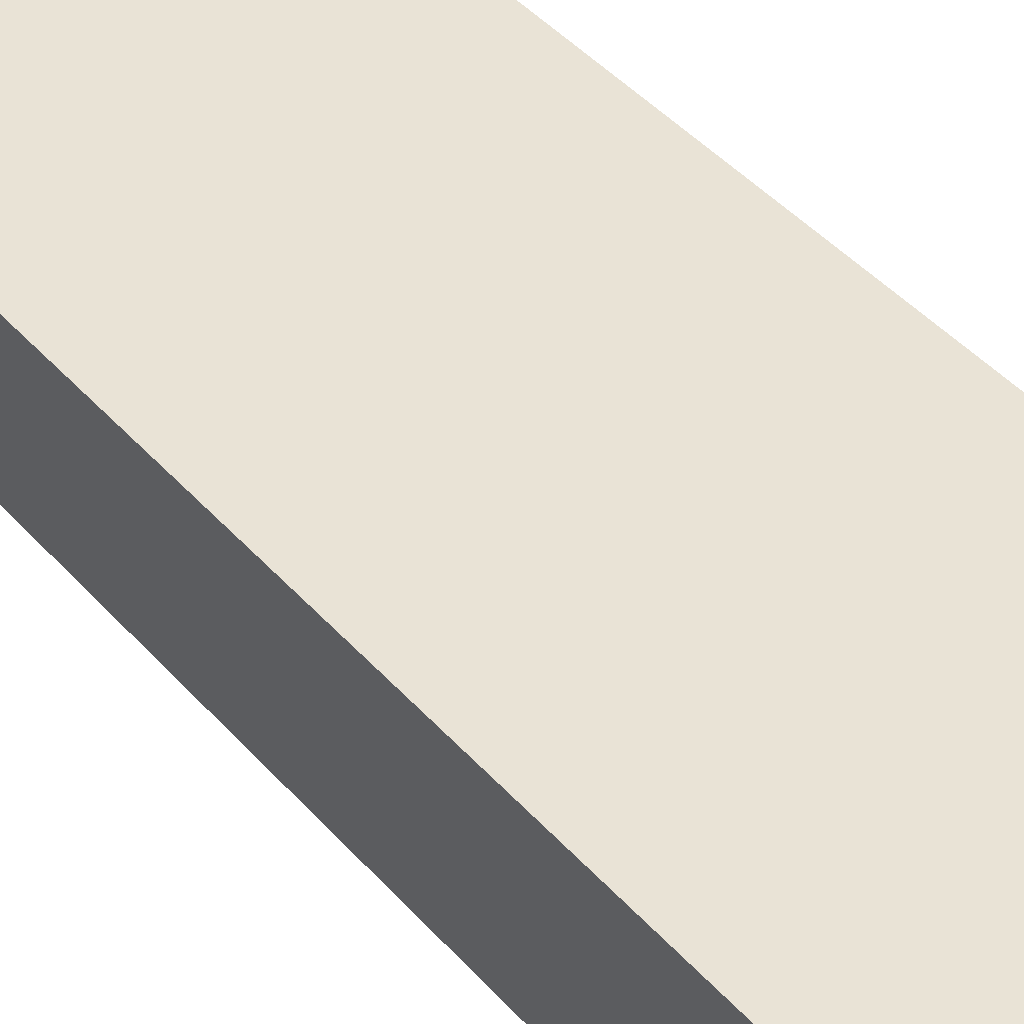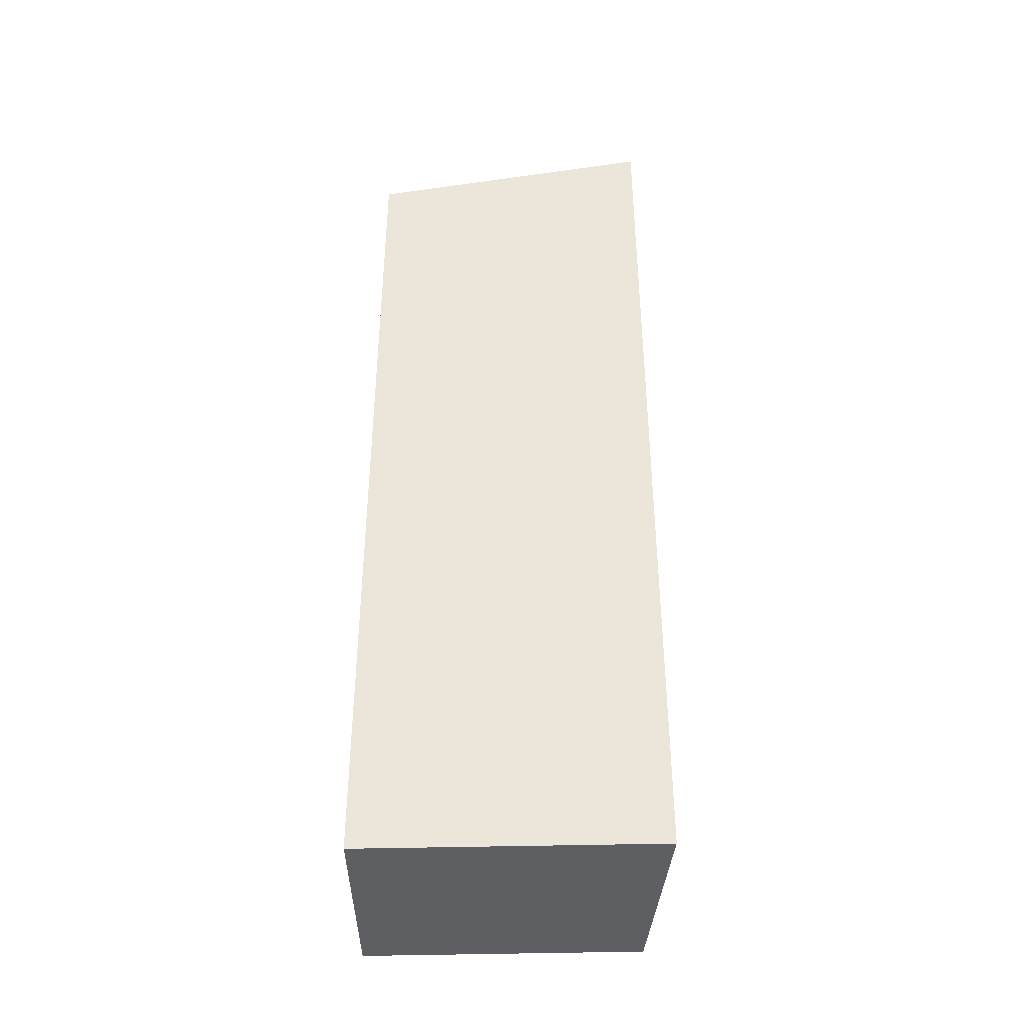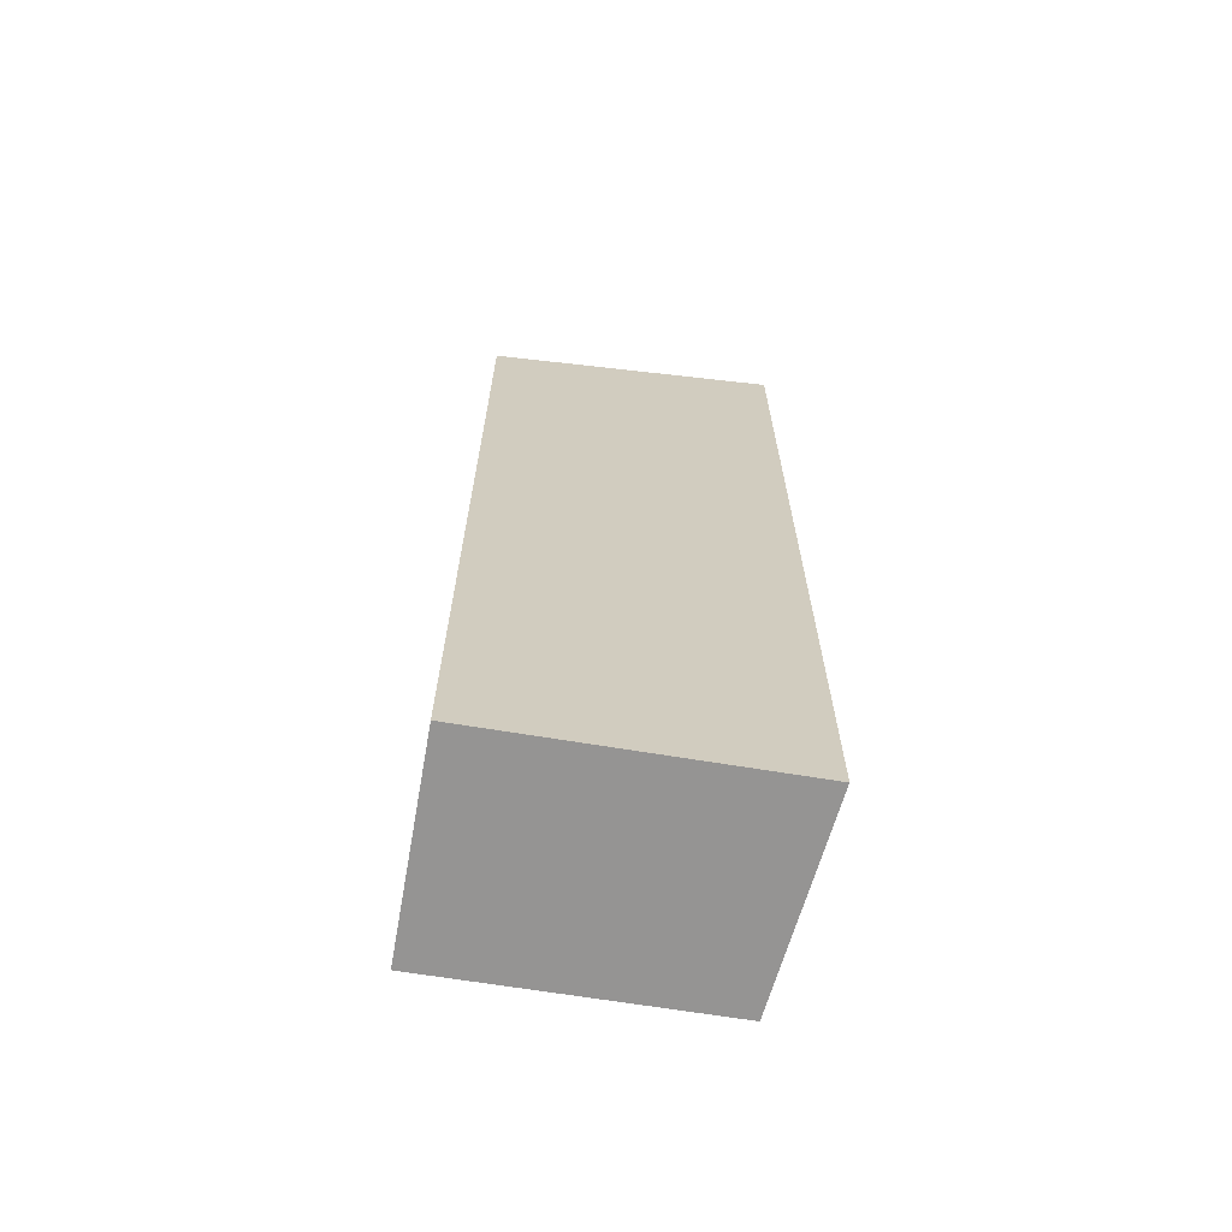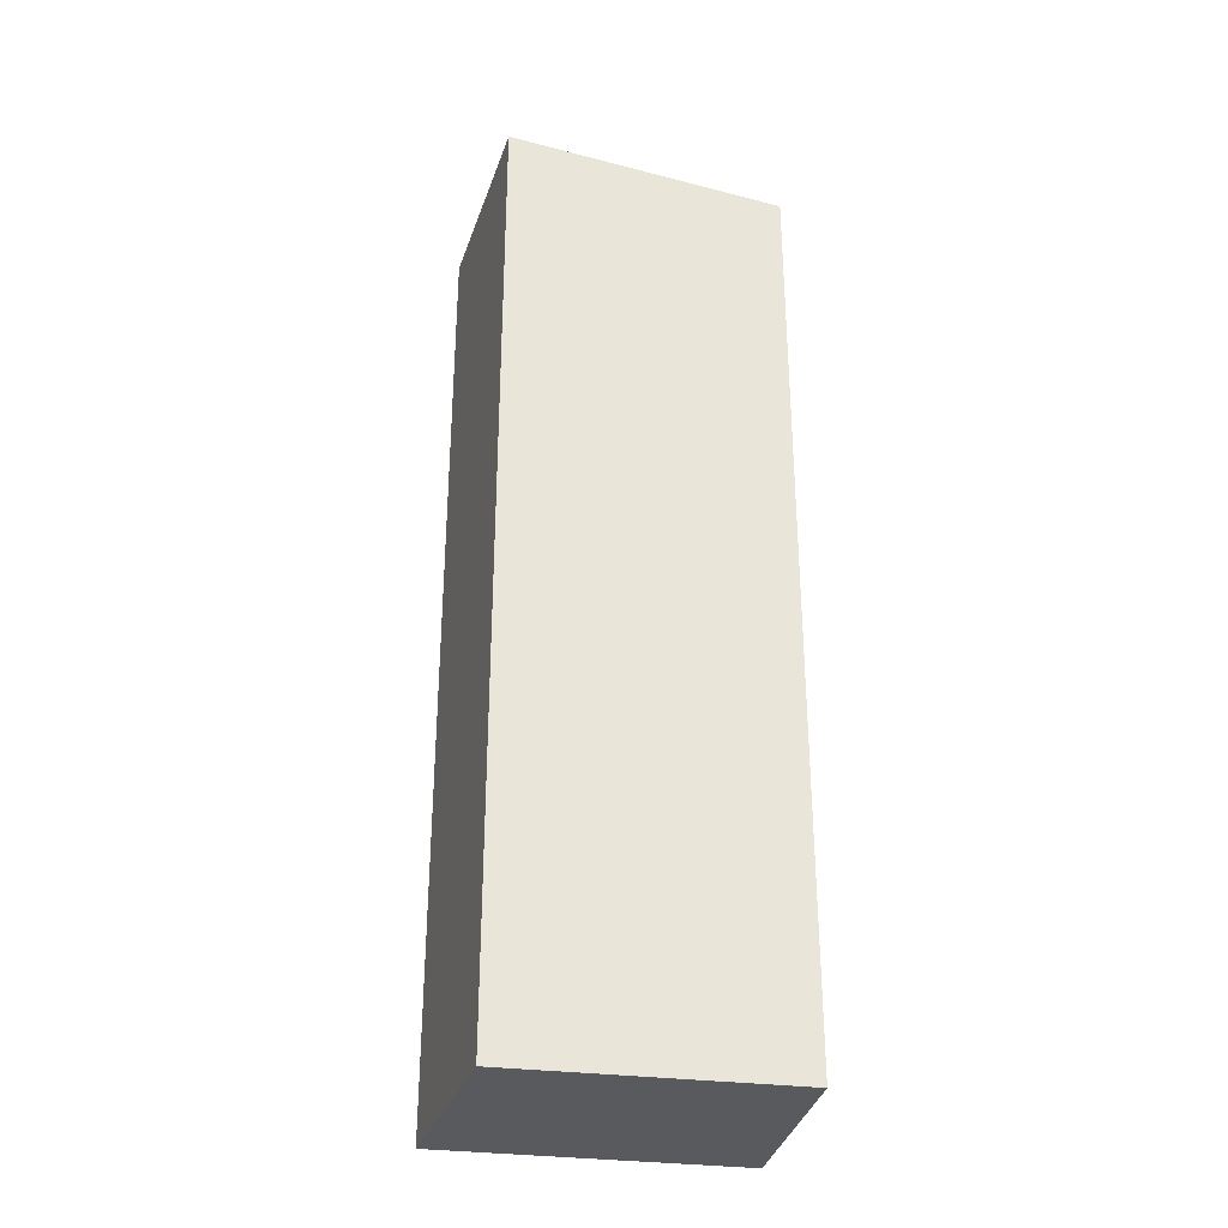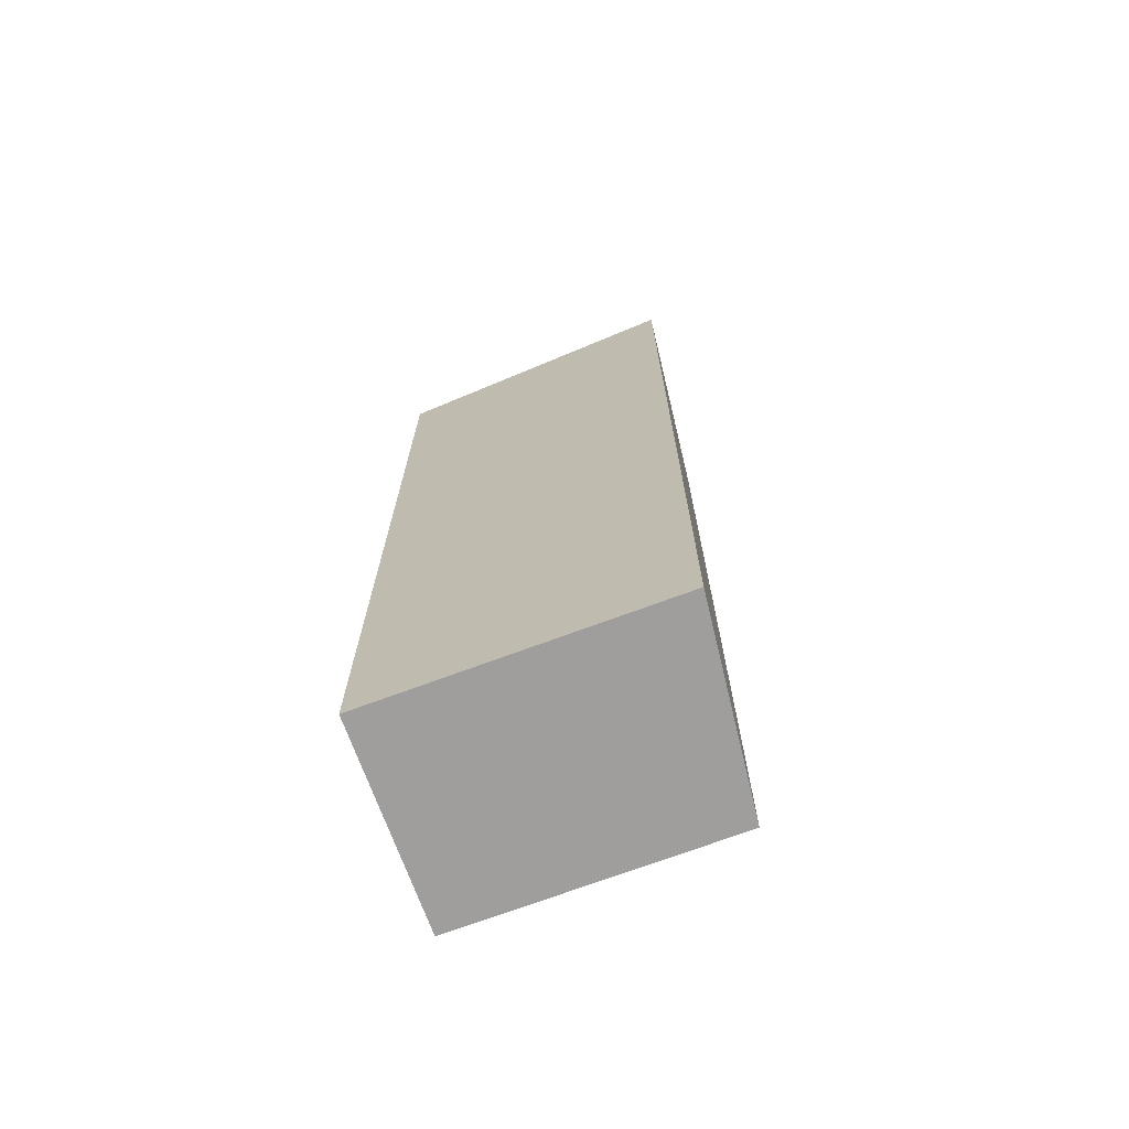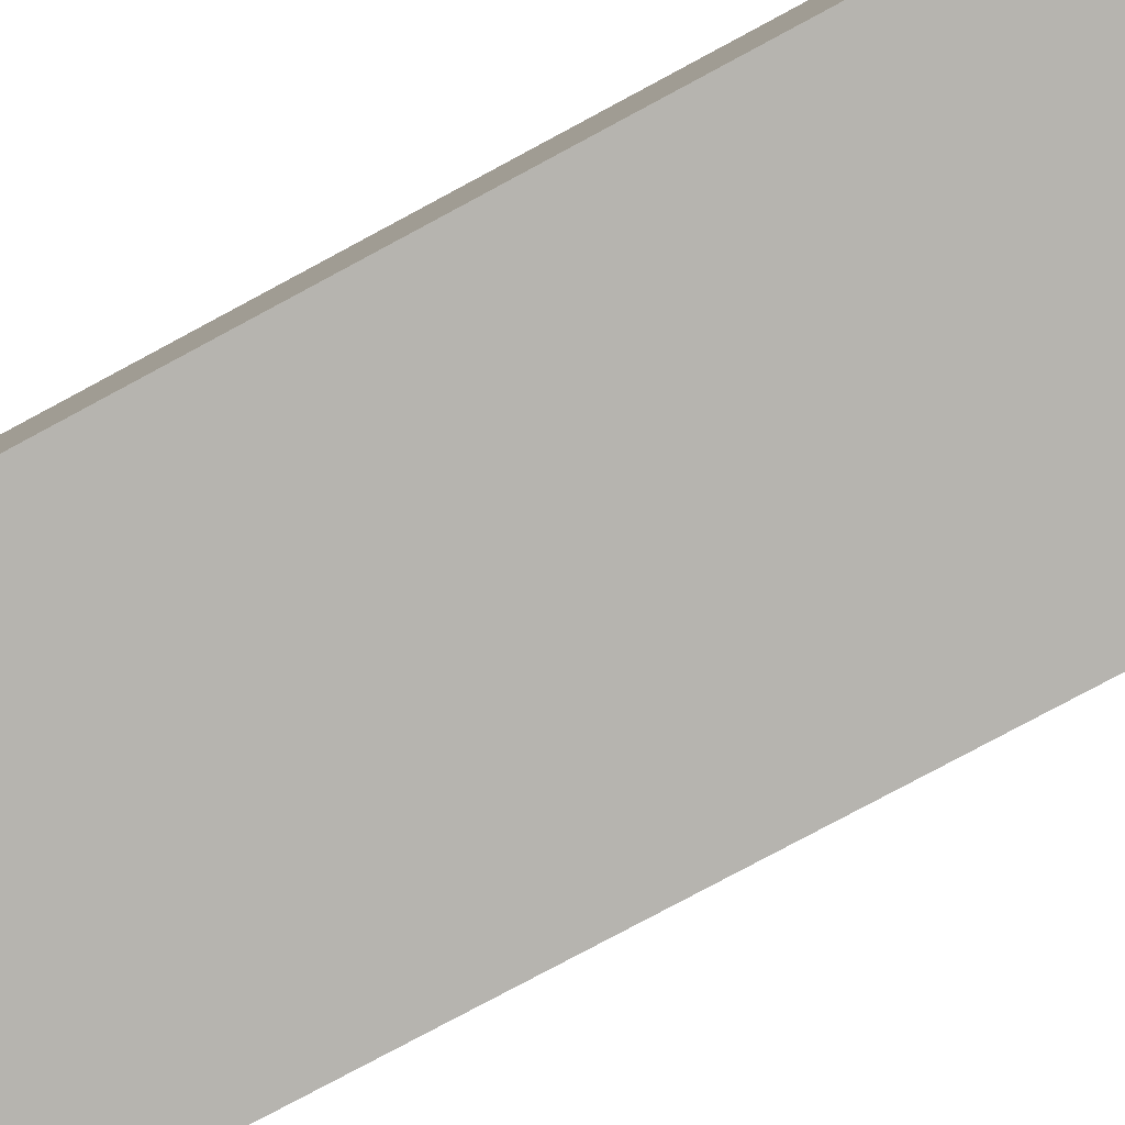
<metadata>
{"format":"obj","ext":"obj","renderer":"f3d","projection":"perspective","resolution":1024,"background":"white","views":[{"elev":42.6,"azim":142.5,"up":"+Z"},{"elev":-40.7,"azim":6.4,"up":"+Y"},{"elev":-67.1,"azim":-4.8,"up":"+Y"},{"elev":-31.8,"azim":174.3,"up":"+Y"},{"elev":-71.0,"azim":25.1,"up":"+Y"},{"elev":-77.1,"azim":-61.6,"up":"+Z"}]}
</metadata>
<code>
v  0 17.85 1.093e-15
v  6.161 18.79 3.536
v  5.353 18.79 -0.418
v  0.514 17.8 3.992
v  0.247 17.8 2.686
v  0.368 17.77 4.004
v  0.368 -2.452e-16 4.004
v  0.247 -1.645e-16 2.686
v  0 0 0
v  6.161 -2.165e-16 3.536
v  0.514 -2.444e-16 3.992
v  5.353 2.56e-17 -0.418
g defaultobject
f 1 2 3
f 2 1 4
f 4 1 5
f 4 5 6
f 5 7 6
f 7 5 1
f 7 1 8
f 8 1 9
f 4 10 2
f 10 4 6
f 10 6 7
f 10 7 11
f 10 3 2
f 3 10 12
f 12 1 3
f 1 12 9
f 11 12 10
f 12 11 7
f 12 7 8
f 12 8 9

</code>
